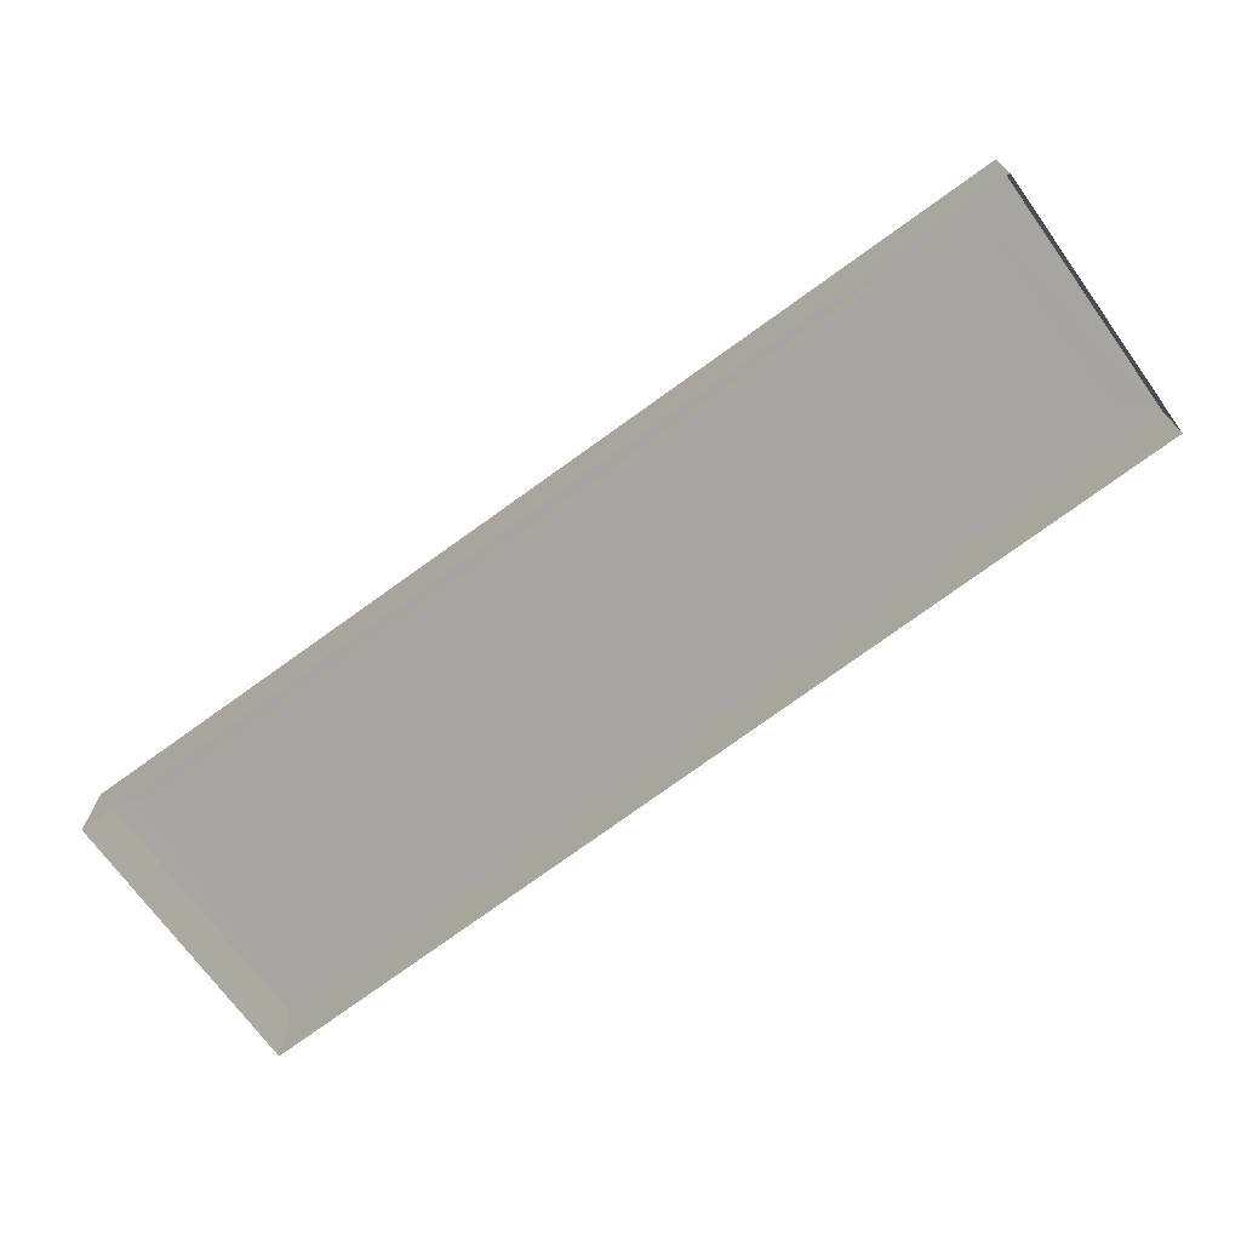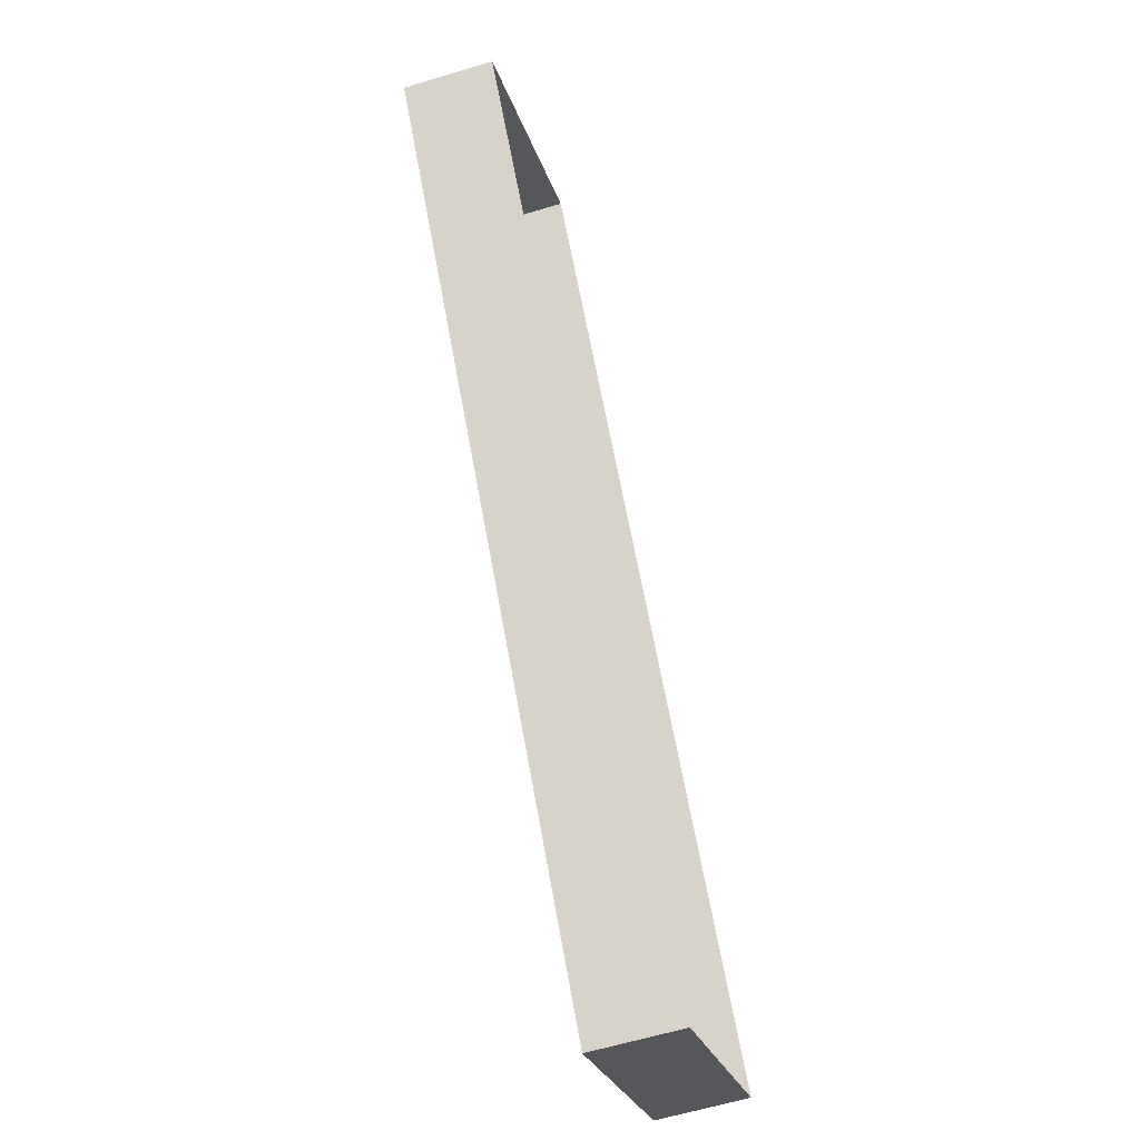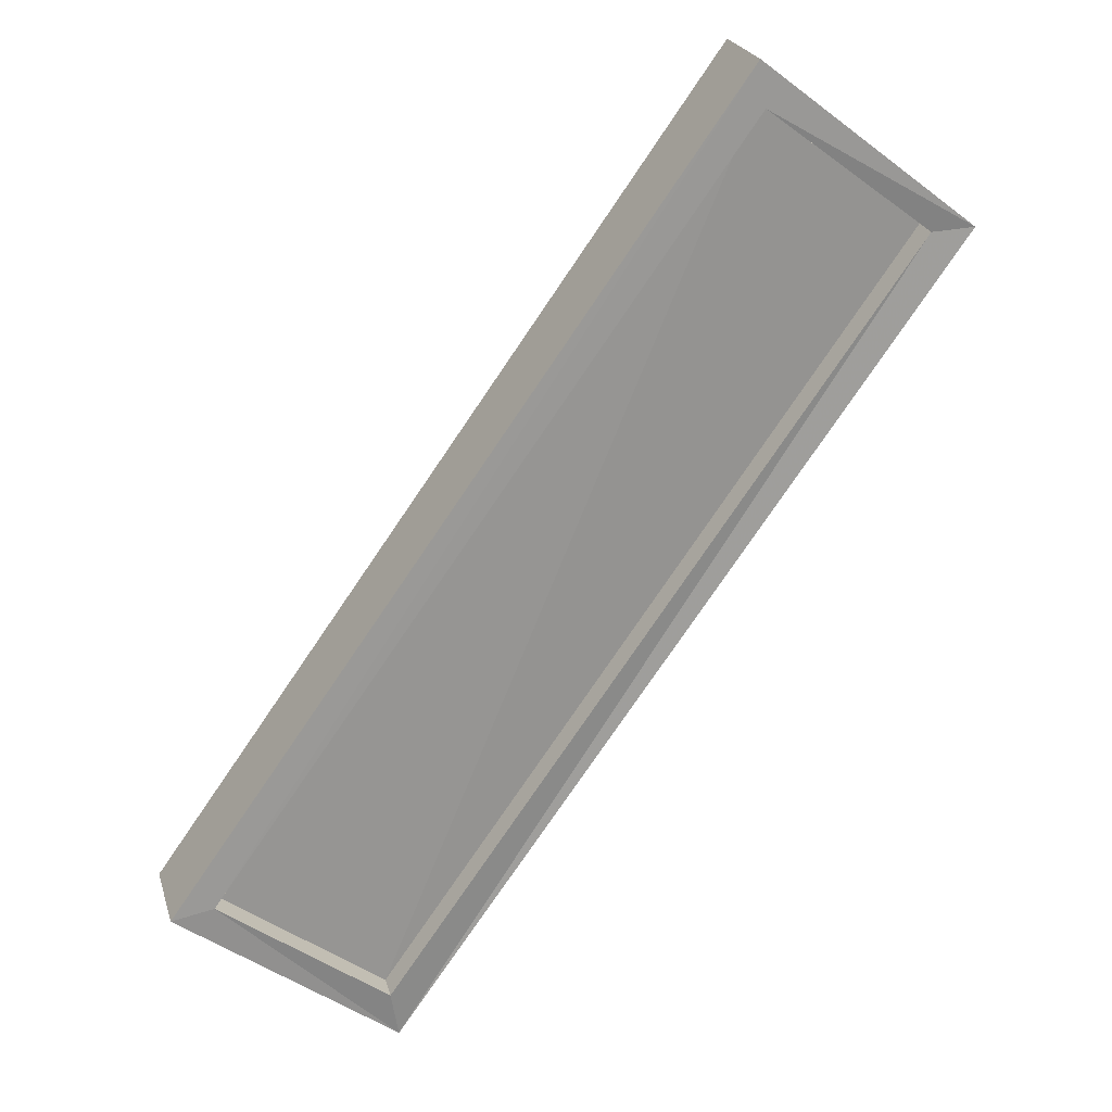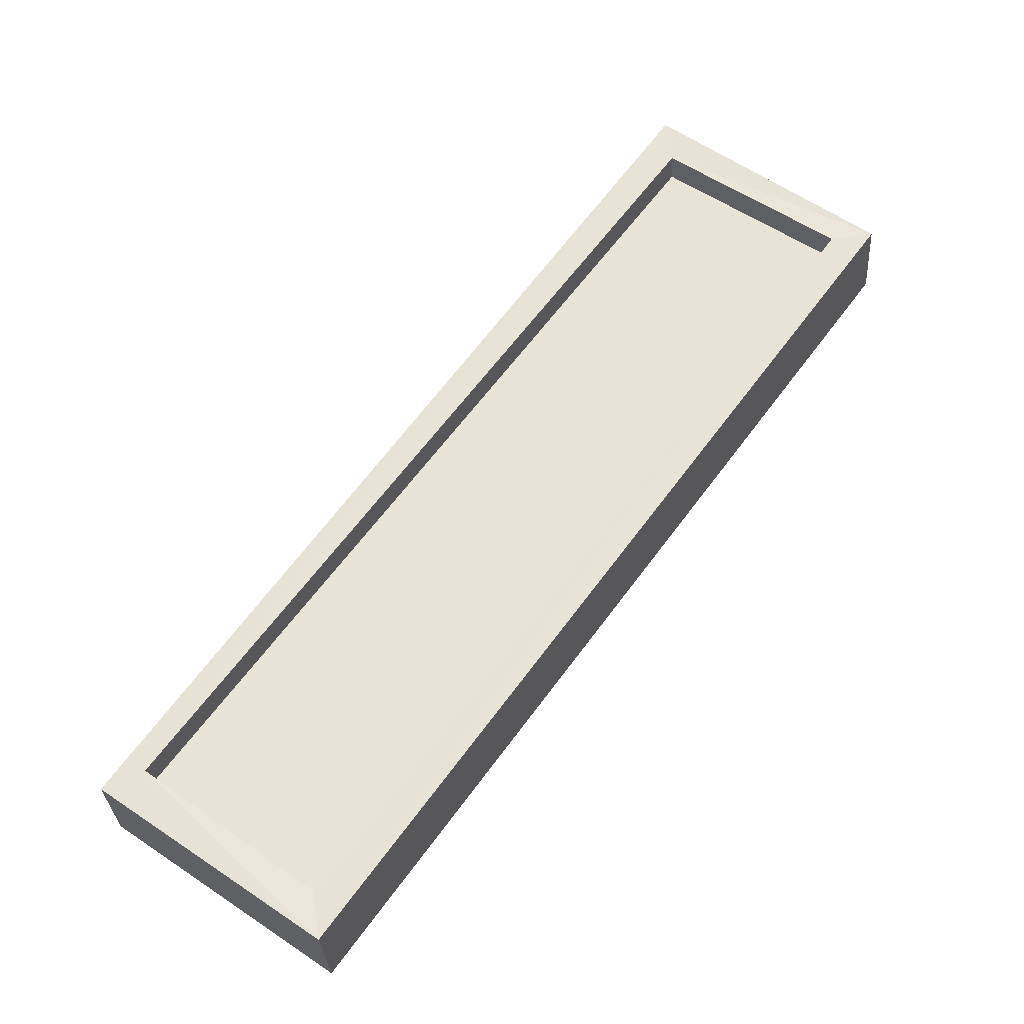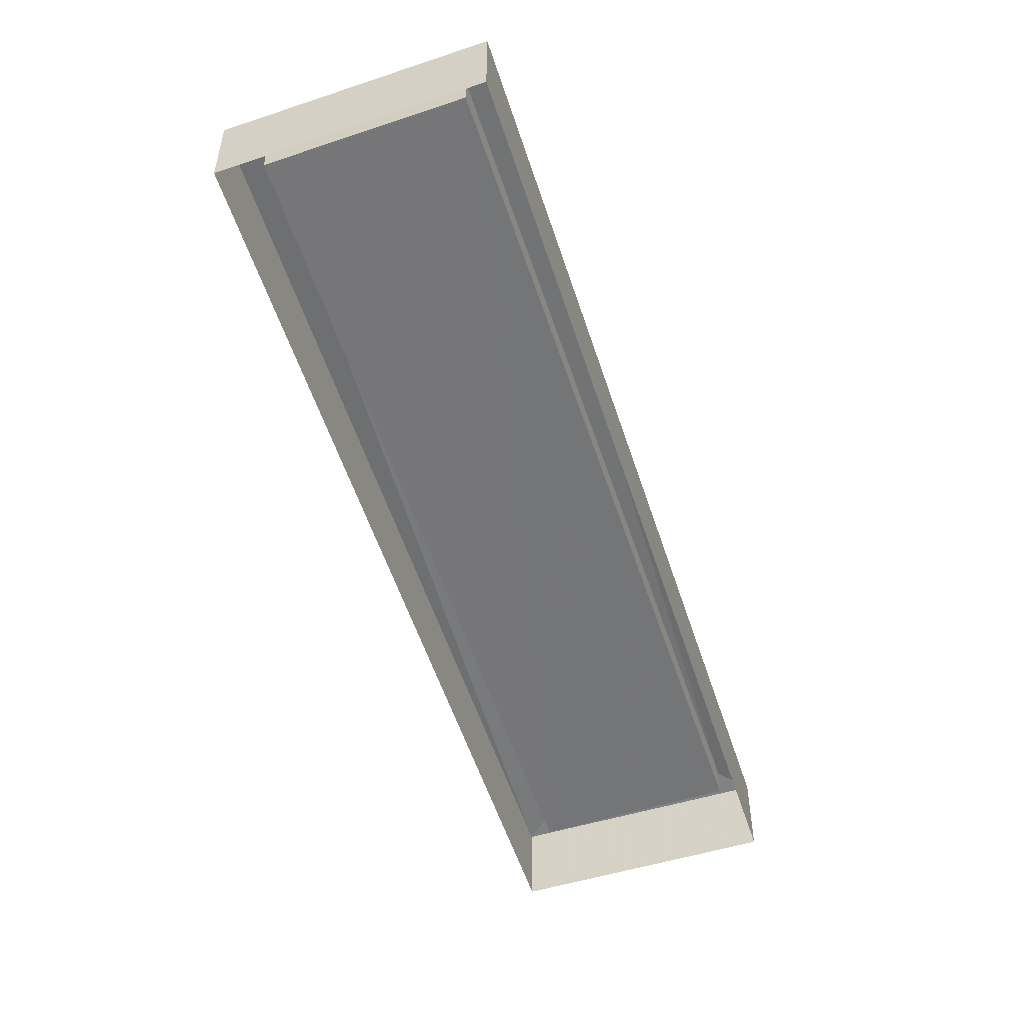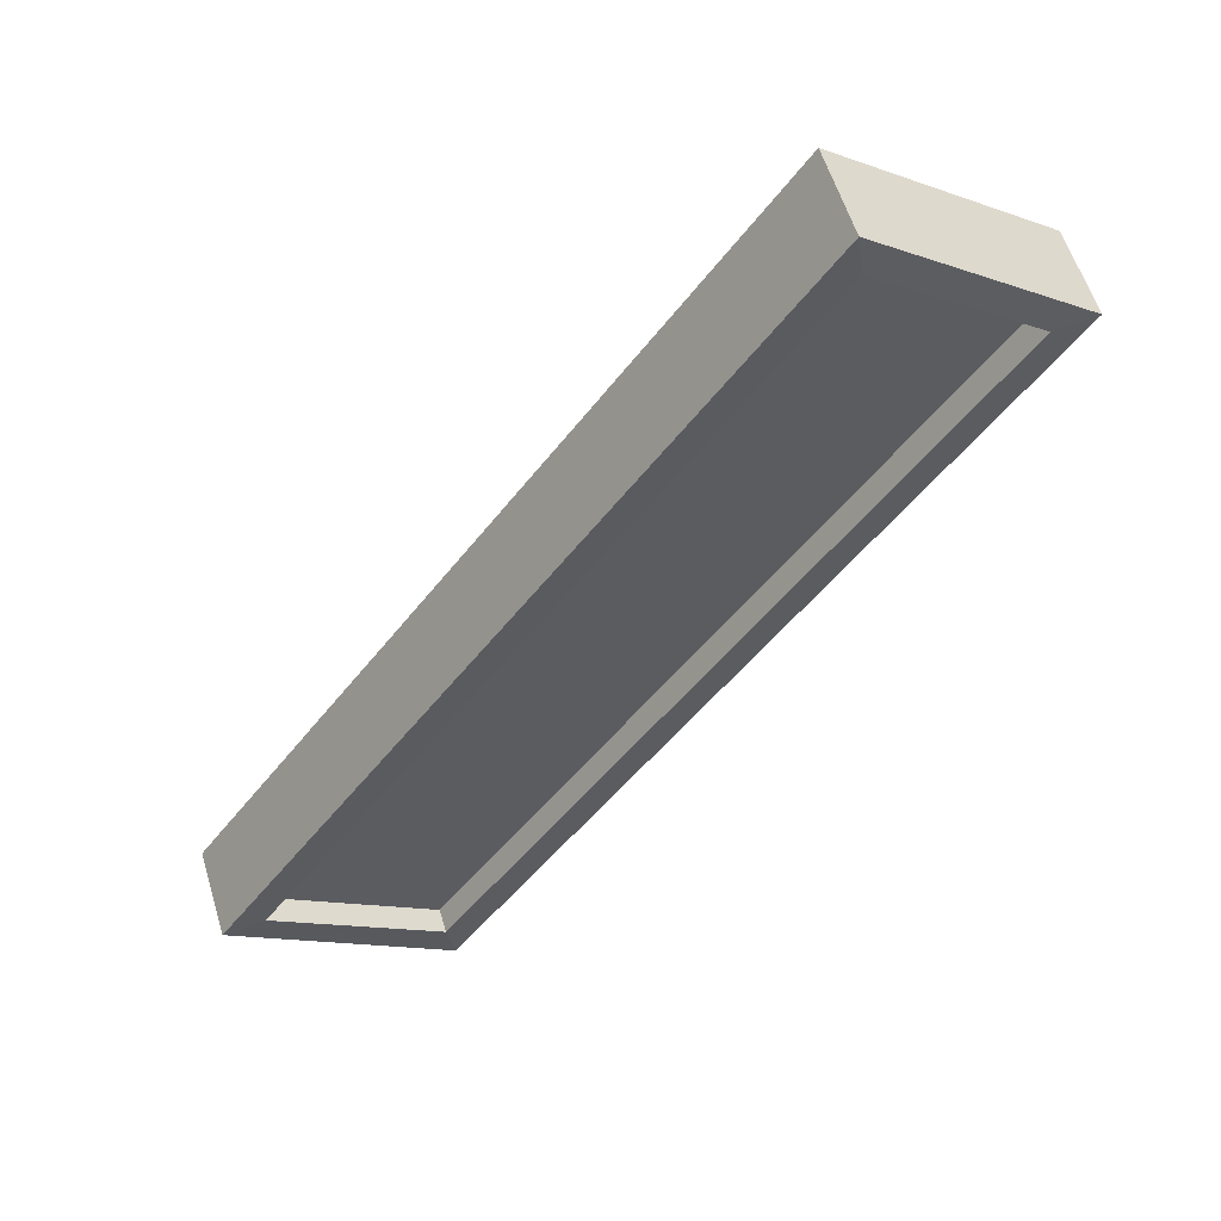
<metadata>
{"format":"obj","ext":"obj","renderer":"f3d","projection":"perspective","resolution":1024,"background":"white","views":[{"elev":-73.7,"azim":-89.7,"up":"+Z"},{"elev":-61.3,"azim":107.5,"up":"+Y"},{"elev":22.4,"azim":-15.6,"up":"+Y"},{"elev":-30.3,"azim":3.3,"up":"+Y"},{"elev":-56.5,"azim":162.4,"up":"+Z"},{"elev":56.2,"azim":-16.9,"up":"+Y"}]}
</metadata>
<code>
v 1.197e+05 7.864e+05 23.13
v 1.197e+05 7.864e+05 23.13
v 1.197e+05 7.864e+05 23.12
v 1.197e+05 7.864e+05 23.13
v 1.197e+05 7.864e+05 23.74
v 1.197e+05 7.864e+05 23.74
v 1.197e+05 7.864e+05 23.74
v 1.197e+05 7.864e+05 23.75
v 1.197e+05 7.864e+05 23.99
v 1.197e+05 7.864e+05 23.99
v 1.197e+05 7.864e+05 23.99
v 1.197e+05 7.864e+05 23.99
v 1.197e+05 7.864e+05 23.99
v 1.197e+05 7.864e+05 24
v 1.197e+05 7.864e+05 24
v 1.197e+05 7.864e+05 23.99
f 1 2 3
f 1 4 2
f 5 6 7
f 5 8 6
f 9 10 11
f 9 12 10
f 9 11 13
f 14 15 10
f 11 16 13
f 12 14 10
f 16 15 14
f 13 16 14
f 13 5 7
f 9 13 7
f 12 7 6
f 12 9 7
f 14 6 8
f 14 12 6
f 14 8 5
f 13 14 5
f 10 1 3
f 11 10 3
f 15 4 1
f 10 15 1
f 15 2 4
f 15 16 2
f 16 3 2
f 16 11 3

</code>
